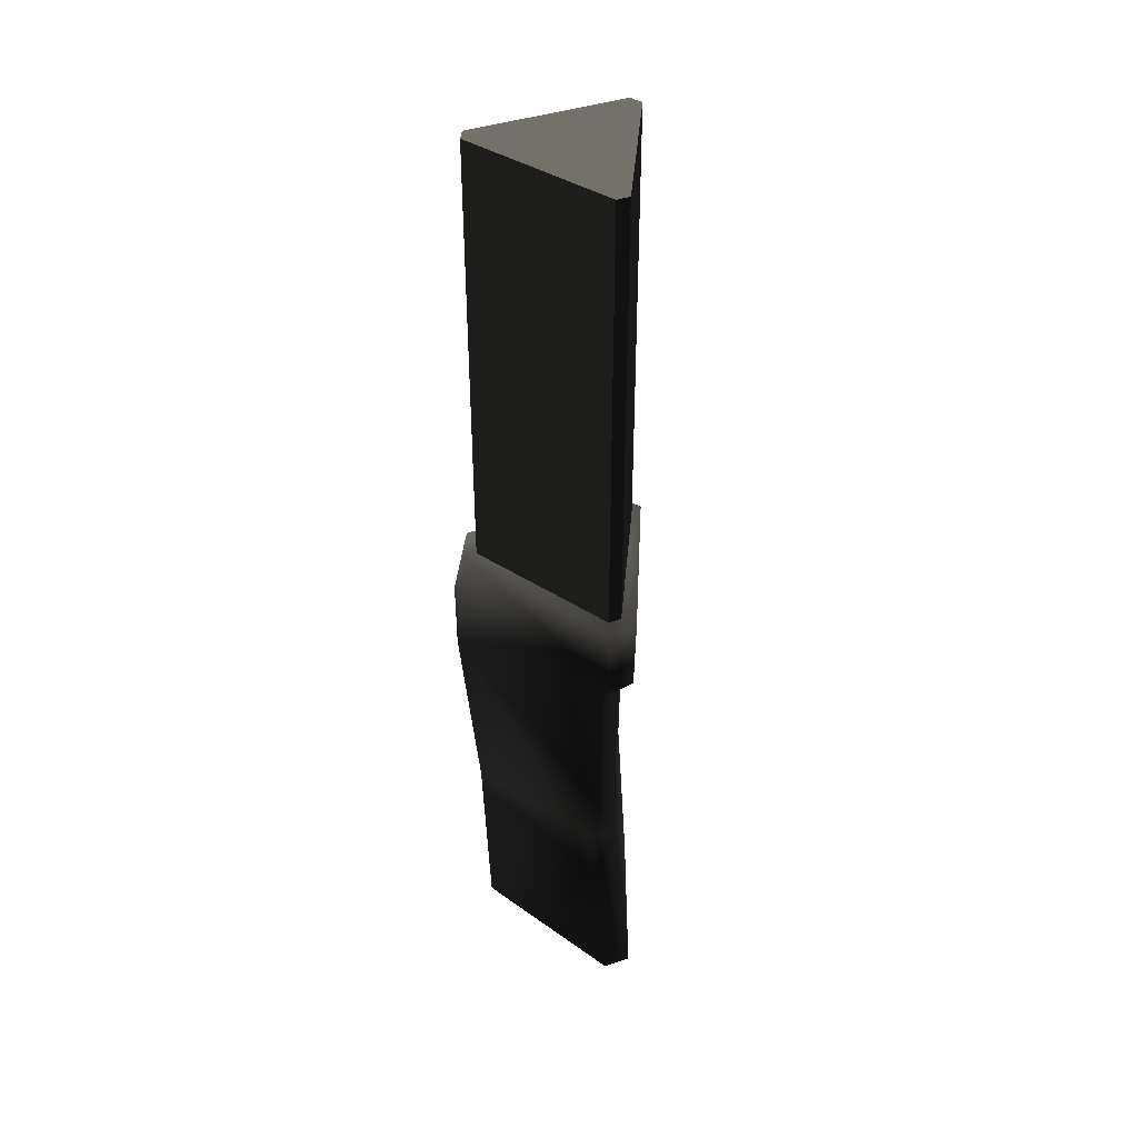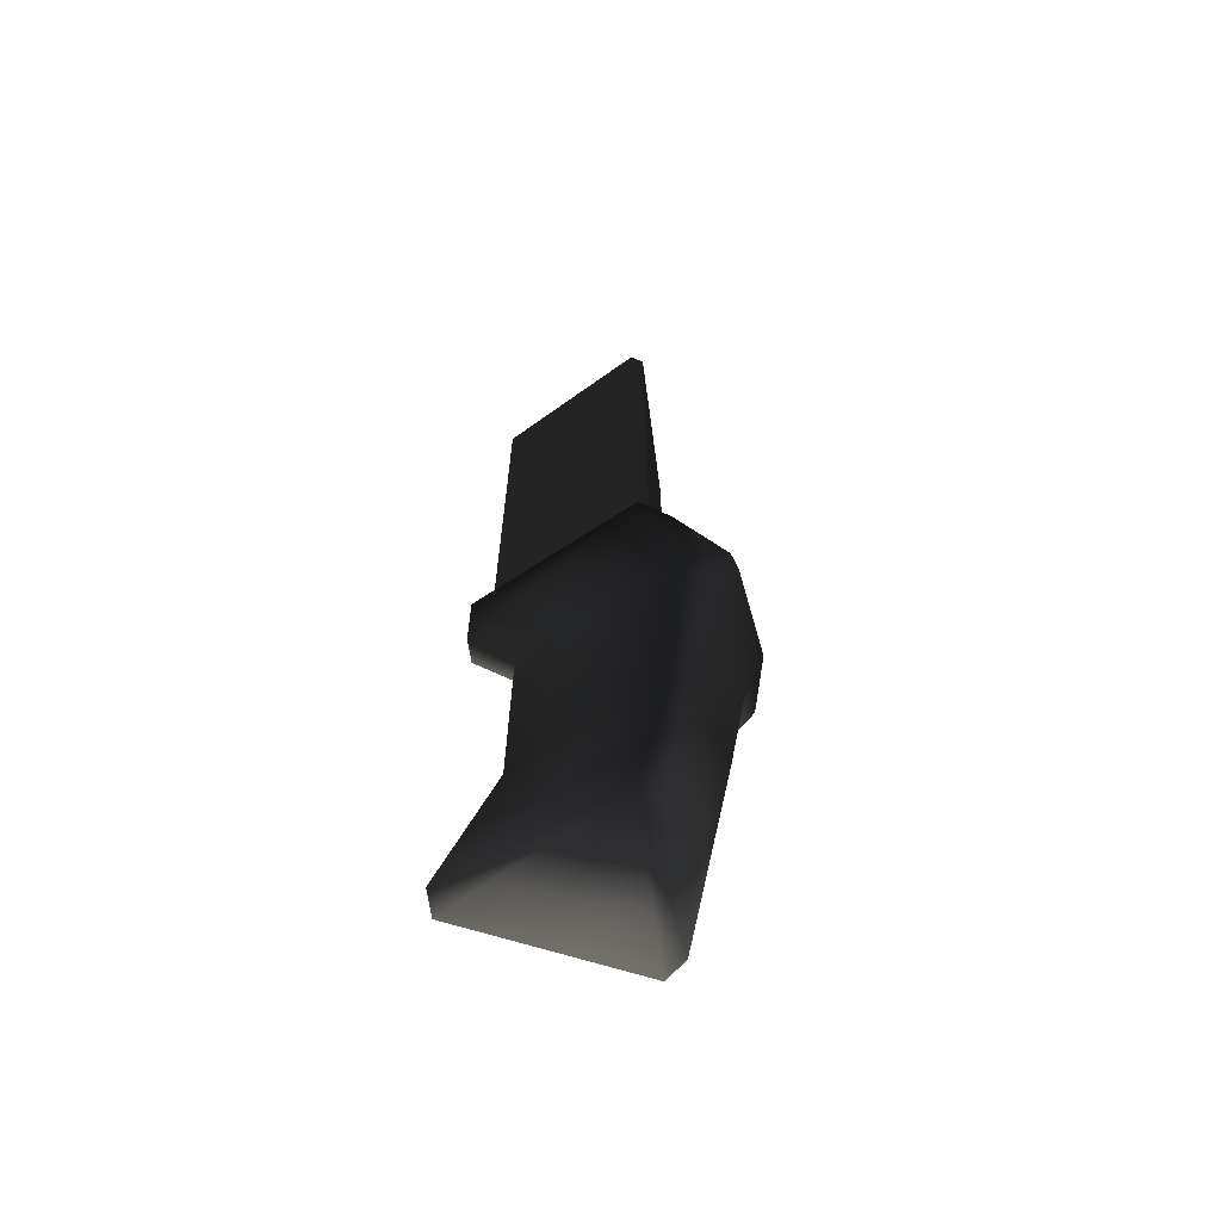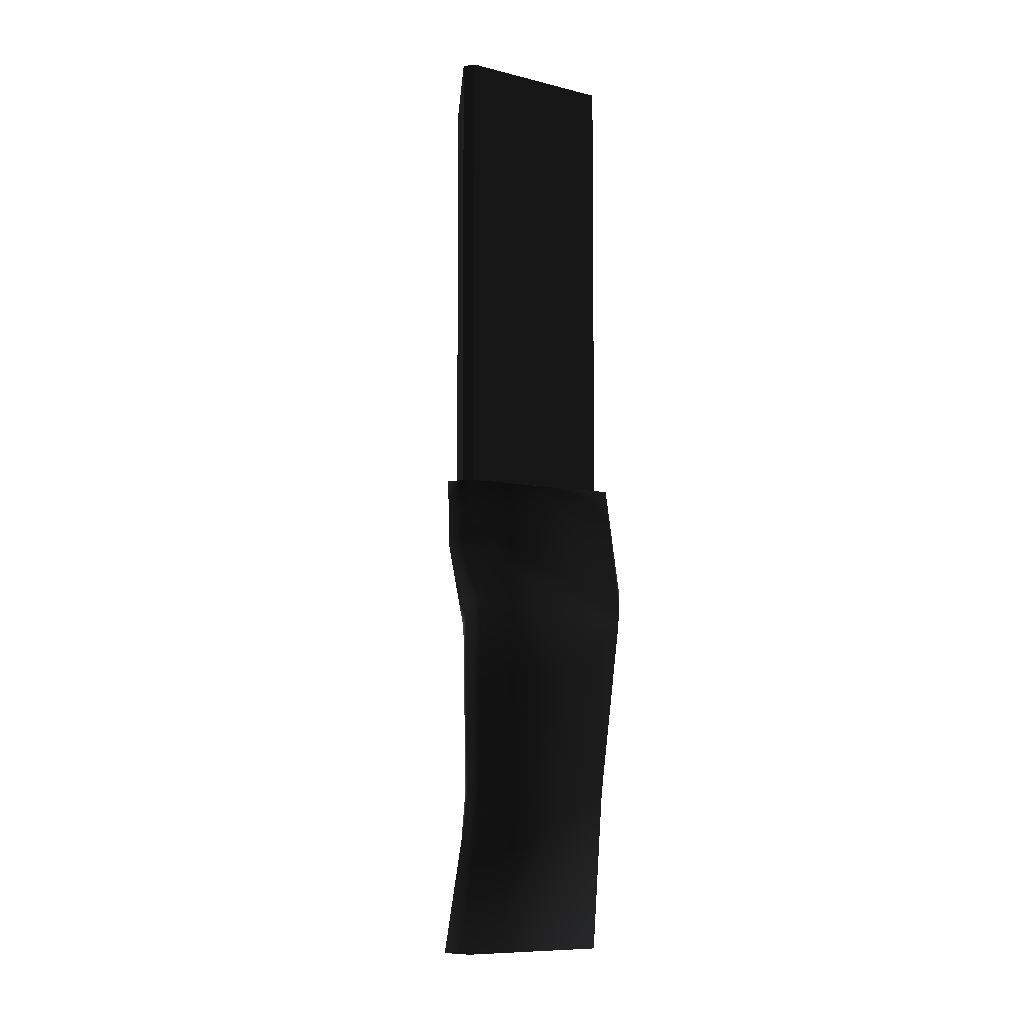
<metadata>
{"format":"obj","ext":"obj","renderer":"f3d","projection":"perspective","resolution":1024,"background":"white","views":[{"elev":40.0,"azim":-23.2,"up":"+Y"},{"elev":-64.6,"azim":97.8,"up":"+Y"},{"elev":-5.5,"azim":24.3,"up":"+Y"}]}
</metadata>
<code>
v 0.4255 0.1096 -0.2085 0.502 0.502 0.502 #0
v 0.06177 0.9653 0.3674 0.502 0.502 0.502 #0
v 0.07031 0.1689 0.6194 0.502 0.502 0.502 #0
v 0.06177 0.9653 0.3674 0.502 0.502 0.502 #0
v 0.4255 0.1096 -0.2085 0.502 0.502 0.502 #0
v 0.4268 0.9399 -0.3359 0.502 0.502 0.502 #0
v 0.3369 0.1096 -0.3079 0.502 0.502 0.502 #0
v 0.4268 0.9399 -0.3359 0.502 0.502 0.502 #0
v 0.4255 0.1096 -0.2085 0.502 0.502 0.502 #0
v 0.000244 0.1096 -0.3738 0.502 0.502 0.502 #0
v -0.3376 0.1096 -0.3079 0.502 0.502 0.502 #0
v -0.000244 0.9377 -0.5535 0.502 0.502 0.502 #0
v -0.3376 0.1096 -0.3079 0.502 0.502 0.502 #0
v -0.4265 0.1096 -0.2085 0.502 0.502 0.502 #0
v -0.3591 0.9377 -0.4272 0.502 0.502 0.502 #0
v -0.4265 0.1096 -0.2085 0.502 0.502 0.502 #0
v -0.07153 0.1689 0.6194 0.502 0.502 0.502 #0
v -0.06079 0.9653 0.3672 0.502 0.502 0.502 #0
v 0.4268 0.9399 -0.3359 0.502 0.502 0.502 #0
v 0.4927 1.881 -0.4392 0.502 0.502 0.502 #0
v 0.06177 0.9653 0.3674 0.502 0.502 0.502 #0
v 0.05859 1.992 0.363 0.502 0.502 0.502 #0
v 0.06177 0.9653 0.3674 0.502 0.502 0.502 #0
v 0.4927 1.881 -0.4392 0.502 0.502 0.502 #0
v 0.4182 1.856 -0.5349 0.502 0.502 0.502 #0
v -0.000488 1.57 -0.6494 0.502 0.502 0.502 #0
v -0.000488 1.854 -0.7437 0.502 0.502 0.502 #0
v -0.000244 0.9377 -0.5535 0.502 0.502 0.502 #0
v 0.4182 1.856 -0.5349 0.502 0.502 0.502 #0
v 0.3689 0.9377 -0.4268 0.502 0.502 0.502 #0
v -0.06079 0.9653 0.3672 0.502 0.502 0.502 #0
v -0.4834 1.881 -0.439 0.502 0.502 0.502 #0
v -0.4175 0.9399 -0.3357 0.502 0.502 0.502 #0
v -0.4834 1.881 -0.439 0.502 0.502 0.502 #0
v -0.06079 0.9653 0.3672 0.502 0.502 0.502 #0
v -0.05859 1.992 0.3625 0.502 0.502 0.502 #0
v 0.06201 2.269 0.5977 0.502 0.502 0.502 #0
v 0.05859 1.992 0.363 0.502 0.502 0.502 #0
v 0.4927 1.881 -0.4392 0.502 0.502 0.502 #0
v 0.4893 2.621 -0.2588 0.502 0.502 0.502 #0
v 0.07153 2.621 0.5977 0.502 0.502 0.502 #0
v 0.06201 2.269 0.5977 0.502 0.502 0.502 #0
v 0.06201 2.269 0.5977 0.502 0.502 0.502 #0
v 0.4927 1.881 -0.4392 0.502 0.502 0.502 #0
v 0.4893 2.621 -0.2588 0.502 0.502 0.502 #0
v 0.4172 2.062 -0.655 0.502 0.502 0.502 #0
v 0.4182 1.856 -0.5349 0.502 0.502 0.502 #0
v 0.3687 1.999 -0.6816 0.502 0.502 0.502 #0
v 0.000244 2.621 -0.4243 0.502 0.502 0.502 #0
v 0.3911 2.621 -0.407 0.502 0.502 0.502 #0
v 0.3687 1.999 -0.6816 0.502 0.502 0.502 #0
v 0.4182 1.856 -0.5349 0.502 0.502 0.502 #0
v -0.000488 1.854 -0.7437 0.502 0.502 0.502 #0
v 0.3687 1.999 -0.6816 0.502 0.502 0.502 #0
v -0.4902 2.621 -0.2588 0.502 0.502 0.502 #0
v -0.417 2.621 -0.407 0.502 0.502 0.502 #0
v -0.4124 2.062 -0.655 0.502 0.502 0.502 #0
v -0.05859 1.992 0.3625 0.502 0.502 0.502 #0
v -0.06323 2.269 0.5977 0.502 0.502 0.502 #0
v -0.4834 1.881 -0.439 0.502 0.502 0.502 #0
v -0.4902 2.621 -0.2588 0.502 0.502 0.502 #0
v -0.4834 1.881 -0.439 0.502 0.502 0.502 #0
v -0.06323 2.269 0.5977 0.502 0.502 0.502 #0
v -0.4902 2.621 -0.2588 0.502 0.502 0.502 #0
v -0.06323 2.269 0.5977 0.502 0.502 0.502 #0
v -0.07251 2.621 0.5977 0.502 0.502 0.502 #0
v 0.07153 2.621 0.5977 0.502 0.502 0.502 #0
v -0.07251 2.621 0.5977 0.502 0.502 0.502 #0
v -0.06323 2.269 0.5977 0.502 0.502 0.502 #0
v -0.06323 2.269 0.5977 0.502 0.502 0.502 #0
v 0.06201 2.269 0.5977 0.502 0.502 0.502 #0
v 0.07153 2.621 0.5977 0.502 0.502 0.502 #0
v 0.4893 2.621 -0.2588 0.502 0.502 0.502 #0
v 0.000244 2.621 -0.4243 0.502 0.502 0.502 #0
v -0.4902 2.621 -0.2588 0.502 0.502 0.502 #0
v 0.000244 2.621 -0.4243 0.502 0.502 0.502 #0
v 0.4893 2.621 -0.2588 0.502 0.502 0.502 #0
v 0.3911 2.621 -0.407 0.502 0.502 0.502 #0
v 0.06201 2.269 0.5977 0.502 0.502 0.502 #0
v -0.06323 2.269 0.5977 0.502 0.502 0.502 #0
v 0.05859 1.992 0.363 0.502 0.502 0.502 #0
v -0.4265 0.1096 -0.2085 0.502 0.502 0.502 #0
v -0.06079 0.9653 0.3672 0.502 0.502 0.502 #0
v -0.4175 0.9399 -0.3357 0.502 0.502 0.502 #0
v -0.4265 0.1096 -0.2085 0.502 0.502 0.502 #0
v 0.4255 0.1096 -0.2085 0.502 0.502 0.502 #0
v -0.07153 0.1689 0.6194 0.502 0.502 0.502 #0
v -0.3376 0.1096 -0.3079 0.502 0.502 0.502 #0
v 0.000244 0.1096 -0.3738 0.502 0.502 0.502 #0
v 0.4255 0.1096 -0.2085 0.502 0.502 0.502 #0
v 0.4255 0.1096 -0.2085 0.502 0.502 0.502 #0
v -0.4265 0.1096 -0.2085 0.502 0.502 0.502 #0
v -0.3376 0.1096 -0.3079 0.502 0.502 0.502 #0
v -0.000488 1.57 -0.6494 0.502 0.502 0.502 #0
v -0.4082 1.856 -0.5356 0.502 0.502 0.502 #0
v -0.000488 1.854 -0.7437 0.502 0.502 0.502 #0
v -0.4082 1.856 -0.5356 0.502 0.502 0.502 #0
v -0.000244 0.9377 -0.5535 0.502 0.502 0.502 #0
v -0.3591 0.9377 -0.4272 0.502 0.502 0.502 #0
v 0.000244 2.621 -0.4243 0.502 0.502 0.502 #0
v -0.000488 1.854 -0.7437 0.502 0.502 0.502 #0
v -0.3606 2.005 -0.6765 0.502 0.502 0.502 #0
v 0.000244 0.1096 -0.3738 0.502 0.502 0.502 #0
v -0.000244 0.9377 -0.5535 0.502 0.502 0.502 #0
v 0.3369 0.1096 -0.3079 0.502 0.502 0.502 #0
v -0.3591 0.9377 -0.4272 0.502 0.502 0.502 #0
v -0.000244 0.9377 -0.5535 0.502 0.502 0.502 #0
v -0.3376 0.1096 -0.3079 0.502 0.502 0.502 #0
v -0.07251 2.621 0.5977 0.502 0.502 0.502 #0
v 0.07153 2.621 0.5977 0.502 0.502 0.502 #0
v 0.4893 2.621 -0.2588 0.502 0.502 0.502 #0
v 0.4893 2.621 -0.2588 0.502 0.502 0.502 #0
v -0.4902 2.621 -0.2588 0.502 0.502 0.502 #0
v -0.07251 2.621 0.5977 0.502 0.502 0.502 #0
v -0.000244 0.9377 -0.5535 0.502 0.502 0.502 #0
v 0.3689 0.9377 -0.4268 0.502 0.502 0.502 #0
v 0.3369 0.1096 -0.3079 0.502 0.502 0.502 #0
v 0.000244 0.1096 -0.3738 0.502 0.502 0.502 #0
v 0.3369 0.1096 -0.3079 0.502 0.502 0.502 #0
v 0.4255 0.1096 -0.2085 0.502 0.502 0.502 #0
v 0.000244 2.621 -0.4243 0.502 0.502 0.502 #0
v -0.3606 2.005 -0.6765 0.502 0.502 0.502 #0
v -0.417 2.621 -0.407 0.502 0.502 0.502 #0
v 0.000244 2.621 -0.4243 0.502 0.502 0.502 #0
v -0.417 2.621 -0.407 0.502 0.502 0.502 #0
v -0.4902 2.621 -0.2588 0.502 0.502 0.502 #0
v -0.07153 0.1689 0.6194 0.502 0.502 0.502 #0
v 0.4255 0.1096 -0.2085 0.502 0.502 0.502 #0
v 0.07031 0.1689 0.6194 0.502 0.502 0.502 #0
v -0.07153 0.1689 0.6194 0.502 0.502 0.502 #0
v 0.07031 0.1689 0.6194 0.502 0.502 0.502 #0
v -0.06079 0.9653 0.3672 0.502 0.502 0.502 #0
v 0.4287 4.912 -0.2378 0.502 0.502 0.502 #0
v 0.3953 4.912 -0.3003 0.502 0.502 0.502 #0
v -0.429 4.912 -0.2378 0.502 0.502 0.502 #0
v -0.03345 4.912 0.5027 0.502 0.502 0.502 #0
v 0.0332 4.912 0.5027 0.502 0.502 0.502 #0
v 0.4287 4.912 -0.2378 0.502 0.502 0.502 #0
v 0.4287 4.912 -0.2378 0.502 0.502 0.502 #0
v -0.429 4.912 -0.2378 0.502 0.502 0.502 #0
v -0.03345 4.912 0.5027 0.502 0.502 0.502 #0
v 0.3953 4.912 -0.3003 0.502 0.502 0.502 #0
v -0.3955 4.912 -0.3003 0.502 0.502 0.502 #0
v -0.429 4.912 -0.2378 0.502 0.502 0.502 #0
v 0.0332 4.697 0.5027 0.502 0.502 0.502 #0
v 0.4287 4.697 -0.2378 0.502 0.502 0.502 #0
v 0.4287 4.912 -0.2378 0.502 0.502 0.502 #0
v 0.4287 4.912 -0.2378 0.502 0.502 0.502 #0
v 0.0332 4.912 0.5027 0.502 0.502 0.502 #0
v 0.0332 4.697 0.5027 0.502 0.502 0.502 #0
v 0.3953 4.697 -0.3003 0.502 0.502 0.502 #0
v -0.3955 4.697 -0.3003 0.502 0.502 0.502 #0
v -0.3955 4.912 -0.3003 0.502 0.502 0.502 #0
v -0.3955 4.912 -0.3003 0.502 0.502 0.502 #0
v 0.3953 4.912 -0.3003 0.502 0.502 0.502 #0
v 0.3953 4.697 -0.3003 0.502 0.502 0.502 #0
v -0.429 4.697 -0.2378 0.502 0.502 0.502 #0
v -0.03345 4.697 0.5027 0.502 0.502 0.502 #0
v -0.03345 4.912 0.5027 0.502 0.502 0.502 #0
v -0.03345 4.912 0.5027 0.502 0.502 0.502 #0
v -0.429 4.912 -0.2378 0.502 0.502 0.502 #0
v -0.429 4.697 -0.2378 0.502 0.502 0.502 #0
v 0.4287 4.697 -0.2378 0.502 0.502 0.502 #0
v 0.3953 4.697 -0.3003 0.502 0.502 0.502 #0
v 0.3953 4.912 -0.3003 0.502 0.502 0.502 #0
v 0.3953 4.912 -0.3003 0.502 0.502 0.502 #0
v 0.4287 4.912 -0.2378 0.502 0.502 0.502 #0
v 0.4287 4.697 -0.2378 0.502 0.502 0.502 #0
v -0.03345 4.697 0.5027 0.502 0.502 0.502 #0
v 0.0332 4.697 0.5027 0.502 0.502 0.502 #0
v 0.0332 4.912 0.5027 0.502 0.502 0.502 #0
v 0.0332 4.912 0.5027 0.502 0.502 0.502 #0
v -0.03345 4.912 0.5027 0.502 0.502 0.502 #0
v -0.03345 4.697 0.5027 0.502 0.502 0.502 #0
v -0.3955 4.697 -0.3003 0.502 0.502 0.502 #0
v -0.429 4.697 -0.2378 0.502 0.502 0.502 #0
v -0.429 4.912 -0.2378 0.502 0.502 0.502 #0
v -0.429 4.912 -0.2378 0.502 0.502 0.502 #0
v -0.3955 4.912 -0.3003 0.502 0.502 0.502 #0
v -0.3955 4.697 -0.3003 0.502 0.502 0.502 #0
v 0.0332 2.593 0.5027 0.502 0.502 0.502 #0
v 0.4287 2.593 -0.2378 0.502 0.502 0.502 #0
v 0.4287 4.697 -0.2378 0.502 0.502 0.502 #0
v 0.4287 4.697 -0.2378 0.502 0.502 0.502 #0
v 0.0332 4.697 0.5027 0.502 0.502 0.502 #0
v 0.0332 2.593 0.5027 0.502 0.502 0.502 #0
v 0.3953 2.593 -0.3003 0.502 0.502 0.502 #0
v -0.3955 2.593 -0.3003 0.502 0.502 0.502 #0
v -0.3955 4.697 -0.3003 0.502 0.502 0.502 #0
v -0.3955 4.697 -0.3003 0.502 0.502 0.502 #0
v 0.3953 4.697 -0.3003 0.502 0.502 0.502 #0
v 0.3953 2.593 -0.3003 0.502 0.502 0.502 #0
v -0.429 2.593 -0.2378 0.502 0.502 0.502 #0
v -0.03345 2.593 0.5027 0.502 0.502 0.502 #0
v -0.03345 4.697 0.5027 0.502 0.502 0.502 #0
v -0.03345 4.697 0.5027 0.502 0.502 0.502 #0
v -0.429 4.697 -0.2378 0.502 0.502 0.502 #0
v -0.429 2.593 -0.2378 0.502 0.502 0.502 #0
v 0.4287 2.593 -0.2378 0.502 0.502 0.502 #0
v 0.3953 2.593 -0.3003 0.502 0.502 0.502 #0
v 0.3953 4.697 -0.3003 0.502 0.502 0.502 #0
v 0.3953 4.697 -0.3003 0.502 0.502 0.502 #0
v 0.4287 4.697 -0.2378 0.502 0.502 0.502 #0
v 0.4287 2.593 -0.2378 0.502 0.502 0.502 #0
v 0.0332 4.697 0.5027 0.502 0.502 0.502 #0
v -0.03345 4.697 0.5027 0.502 0.502 0.502 #0
v -0.03345 2.593 0.5027 0.502 0.502 0.502 #0
v -0.03345 2.593 0.5027 0.502 0.502 0.502 #0
v 0.0332 2.593 0.5027 0.502 0.502 0.502 #0
v 0.0332 4.697 0.5027 0.502 0.502 0.502 #0
v -0.3955 2.593 -0.3003 0.502 0.502 0.502 #0
v -0.429 2.593 -0.2378 0.502 0.502 0.502 #0
v -0.429 4.697 -0.2378 0.502 0.502 0.502 #0
v -0.429 4.697 -0.2378 0.502 0.502 0.502 #0
v -0.3955 4.697 -0.3003 0.502 0.502 0.502 #0
v -0.3955 2.593 -0.3003 0.502 0.502 0.502 #0
v 0.3369 0.1096 -0.3079 0.502 0.502 0.502 #0
v 0.3689 0.9377 -0.4268 0.502 0.502 0.502 #0
v 0.4268 0.9399 -0.3359 0.502 0.502 0.502 #0
v -0.3591 0.9377 -0.4272 0.502 0.502 0.502 #0
v -0.4265 0.1096 -0.2085 0.502 0.502 0.502 #0
v -0.4175 0.9399 -0.3357 0.502 0.502 0.502 #0
v 0.4893 2.621 -0.2588 0.502 0.502 0.502 #0
v 0.4927 1.881 -0.4392 0.502 0.502 0.502 #0
v 0.4172 2.062 -0.655 0.502 0.502 0.502 #0
v -0.4834 1.881 -0.439 0.502 0.502 0.502 #0
v -0.4902 2.621 -0.2588 0.502 0.502 0.502 #0
v -0.4124 2.062 -0.655 0.502 0.502 0.502 #0
v 0.05859 1.992 0.363 0.502 0.502 0.502 #0
v -0.06323 2.269 0.5977 0.502 0.502 0.502 #0
v -0.05859 1.992 0.3625 0.502 0.502 0.502 #0
v -0.06079 0.9653 0.3672 0.502 0.502 0.502 #0
v 0.07031 0.1689 0.6194 0.502 0.502 0.502 #0
v 0.06177 0.9653 0.3674 0.502 0.502 0.502 #0
v -0.06079 0.9653 0.3672 0.502 0.502 0.502 #0
v 0.06177 0.9653 0.3674 0.502 0.502 0.502 #0
v -0.05859 1.992 0.3625 0.502 0.502 0.502 #0
v 0.05859 1.992 0.363 0.502 0.502 0.502 #0
v -0.05859 1.992 0.3625 0.502 0.502 0.502 #0
v 0.06177 0.9653 0.3674 0.502 0.502 0.502 #0
v 0.4268 0.9399 -0.3359 0.502 0.502 0.502 #0
v 0.3689 0.9377 -0.4268 0.502 0.502 0.502 #0
v 0.4927 1.881 -0.4392 0.502 0.502 0.502 #0
v 0.4182 1.856 -0.5349 0.502 0.502 0.502 #0
v 0.4927 1.881 -0.4392 0.502 0.502 0.502 #0
v 0.3689 0.9377 -0.4268 0.502 0.502 0.502 #0
v -0.3591 0.9377 -0.4272 0.502 0.502 0.502 #0
v -0.4175 0.9399 -0.3357 0.502 0.502 0.502 #0
v -0.4082 1.856 -0.5356 0.502 0.502 0.502 #0
v -0.4834 1.881 -0.439 0.502 0.502 0.502 #0
v -0.4082 1.856 -0.5356 0.502 0.502 0.502 #0
v -0.4175 0.9399 -0.3357 0.502 0.502 0.502 #0
v 0.4182 1.856 -0.5349 0.502 0.502 0.502 #0
v -0.000244 0.9377 -0.5535 0.502 0.502 0.502 #0
v -0.000488 1.57 -0.6494 0.502 0.502 0.502 #0
v -0.000244 0.9377 -0.5535 0.502 0.502 0.502 #0
v -0.4082 1.856 -0.5356 0.502 0.502 0.502 #0
v -0.000488 1.57 -0.6494 0.502 0.502 0.502 #0
v -0.000488 1.854 -0.7437 0.502 0.502 0.502 #0
v -0.4082 1.856 -0.5356 0.502 0.502 0.502 #0
v -0.3606 2.005 -0.6765 0.502 0.502 0.502 #0
v -0.4834 1.881 -0.439 0.502 0.502 0.502 #0
v -0.4124 2.062 -0.655 0.502 0.502 0.502 #0
v -0.4082 1.856 -0.5356 0.502 0.502 0.502 #0
v 0.4172 2.062 -0.655 0.502 0.502 0.502 #0
v 0.3687 1.999 -0.6816 0.502 0.502 0.502 #0
v 0.3911 2.621 -0.407 0.502 0.502 0.502 #0
v 0.4893 2.621 -0.2588 0.502 0.502 0.502 #0
v 0.4172 2.062 -0.655 0.502 0.502 0.502 #0
v 0.3911 2.621 -0.407 0.502 0.502 0.502 #0
v 0.4927 1.881 -0.4392 0.502 0.502 0.502 #0
v 0.4182 1.856 -0.5349 0.502 0.502 0.502 #0
v 0.4172 2.062 -0.655 0.502 0.502 0.502 #0
v 0.3687 1.999 -0.6816 0.502 0.502 0.502 #0
v -0.000488 1.854 -0.7437 0.502 0.502 0.502 #0
v 0.000244 2.621 -0.4243 0.502 0.502 0.502 #0
v -0.4082 1.856 -0.5356 0.502 0.502 0.502 #0
v -0.4124 2.062 -0.655 0.502 0.502 0.502 #0
v -0.3606 2.005 -0.6765 0.502 0.502 0.502 #0
v -0.417 2.621 -0.407 0.502 0.502 0.502 #0
v -0.3606 2.005 -0.6765 0.502 0.502 0.502 #0
v -0.4124 2.062 -0.655 0.502 0.502 0.502 #0
f 1 2 3
f 4 5 6
f 7 8 9
f 10 11 12
f 13 14 15
f 16 17 18
f 19 20 21
f 22 23 24
f 25 26 27
f 28 29 30
f 31 32 33
f 34 35 36
f 37 38 39
f 40 41 42
f 43 44 45
f 46 47 48
f 49 50 51
f 52 53 54
f 55 56 57
f 58 59 60
f 61 62 63
f 64 65 66
f 67 68 69
f 70 71 72
f 73 74 75
f 76 77 78
f 79 80 81
f 82 83 84
f 85 86 87
f 88 89 90
f 91 92 93
f 94 95 96
f 97 98 99
f 100 101 102
f 103 104 105
f 106 107 108
f 109 110 111
f 112 113 114
f 115 116 117
f 118 119 120
f 121 122 123
f 124 125 126
f 127 128 129
f 130 131 132
f 133 134 135
f 136 137 138
f 139 140 141
f 142 143 144
f 145 146 147
f 148 149 150
f 151 152 153
f 154 155 156
f 157 158 159
f 160 161 162
f 163 164 165
f 166 167 168
f 169 170 171
f 172 173 174
f 175 176 177
f 178 179 180
f 181 182 183
f 184 185 186
f 187 188 189
f 190 191 192
f 193 194 195
f 196 197 198
f 199 200 201
f 202 203 204
f 205 206 207
f 208 209 210
f 211 212 213
f 214 215 216
f 217 218 219
f 220 221 222
f 223 224 225
f 226 227 228
f 229 230 231
f 232 233 234
f 235 236 237
f 238 239 240
f 241 242 243
f 244 245 246
f 247 248 249
f 250 251 252
f 253 254 255
f 256 257 258
f 259 260 261
f 262 263 264
f 265 266 267
f 268 269 270
f 271 272 273
f 274 275 276
f 277 278 279
f 280 281 282

</code>
